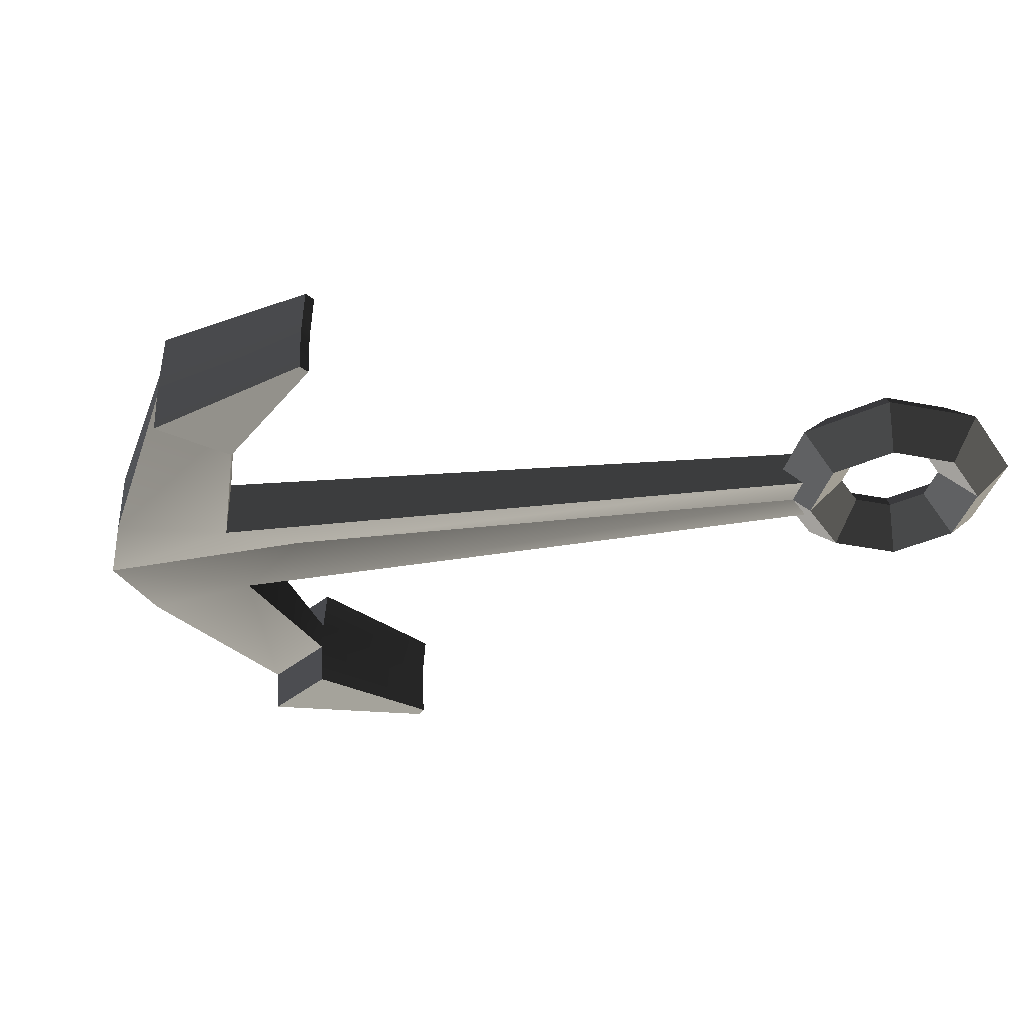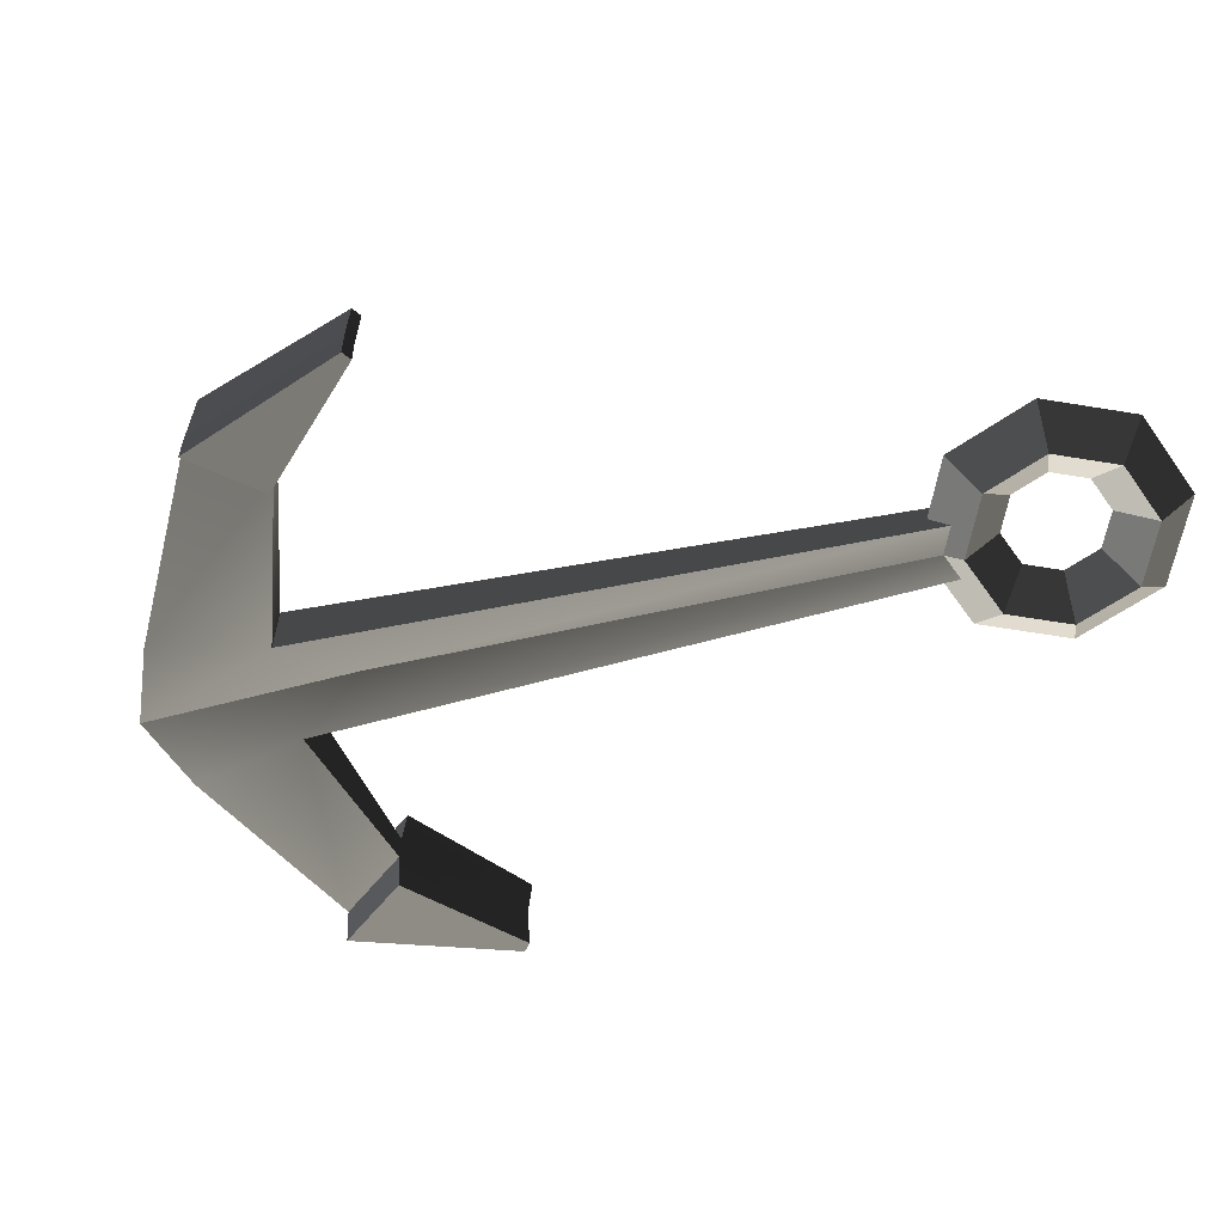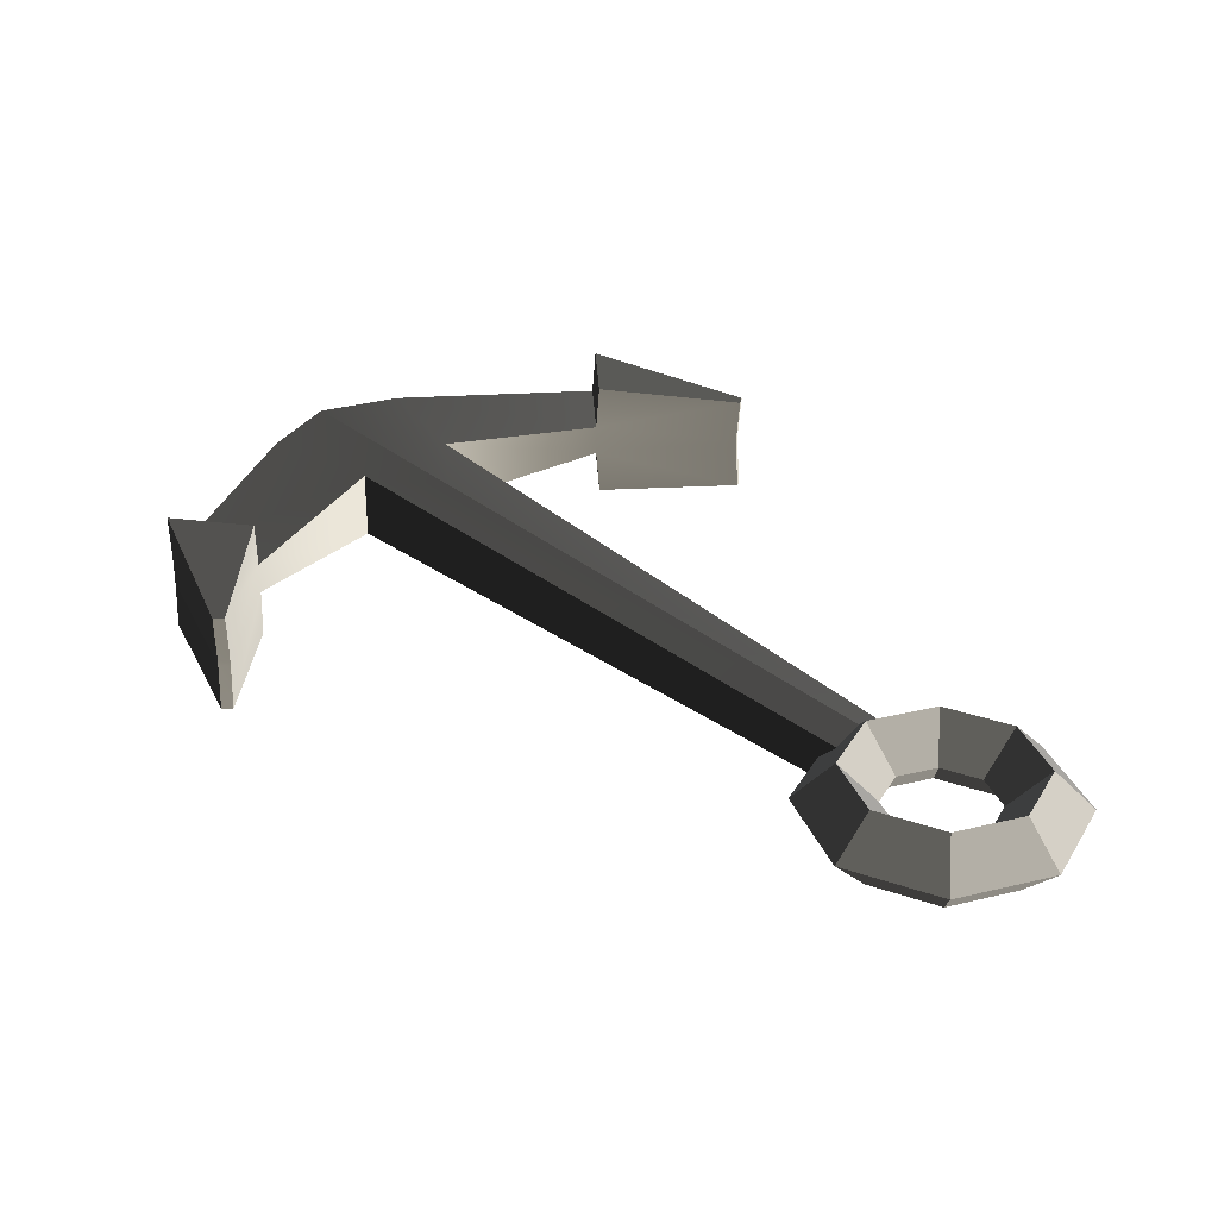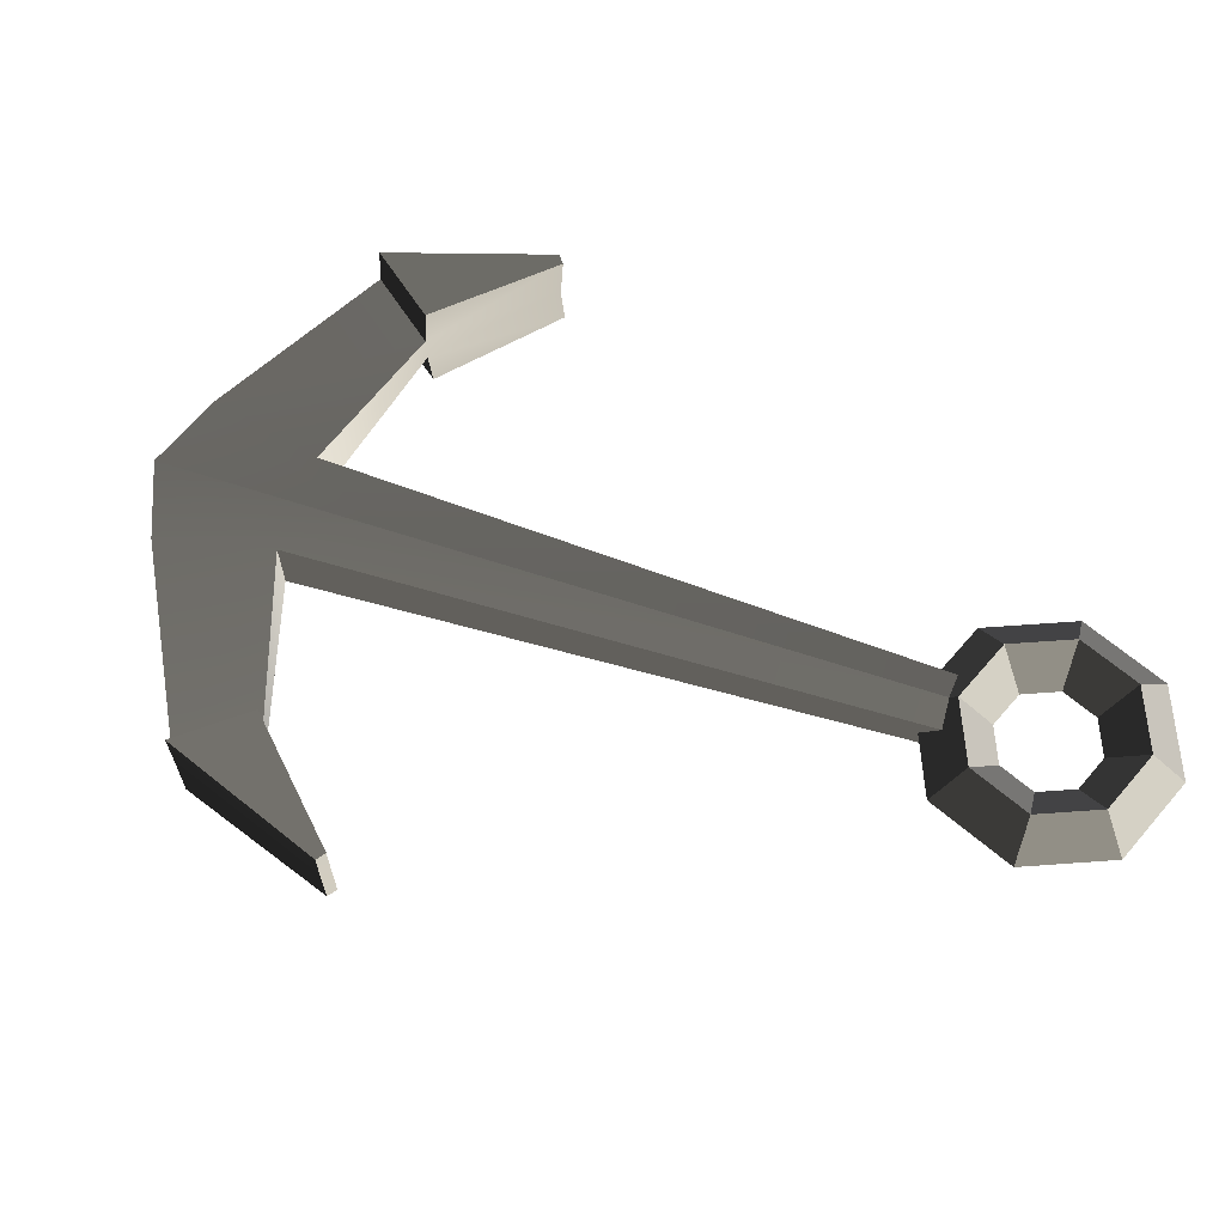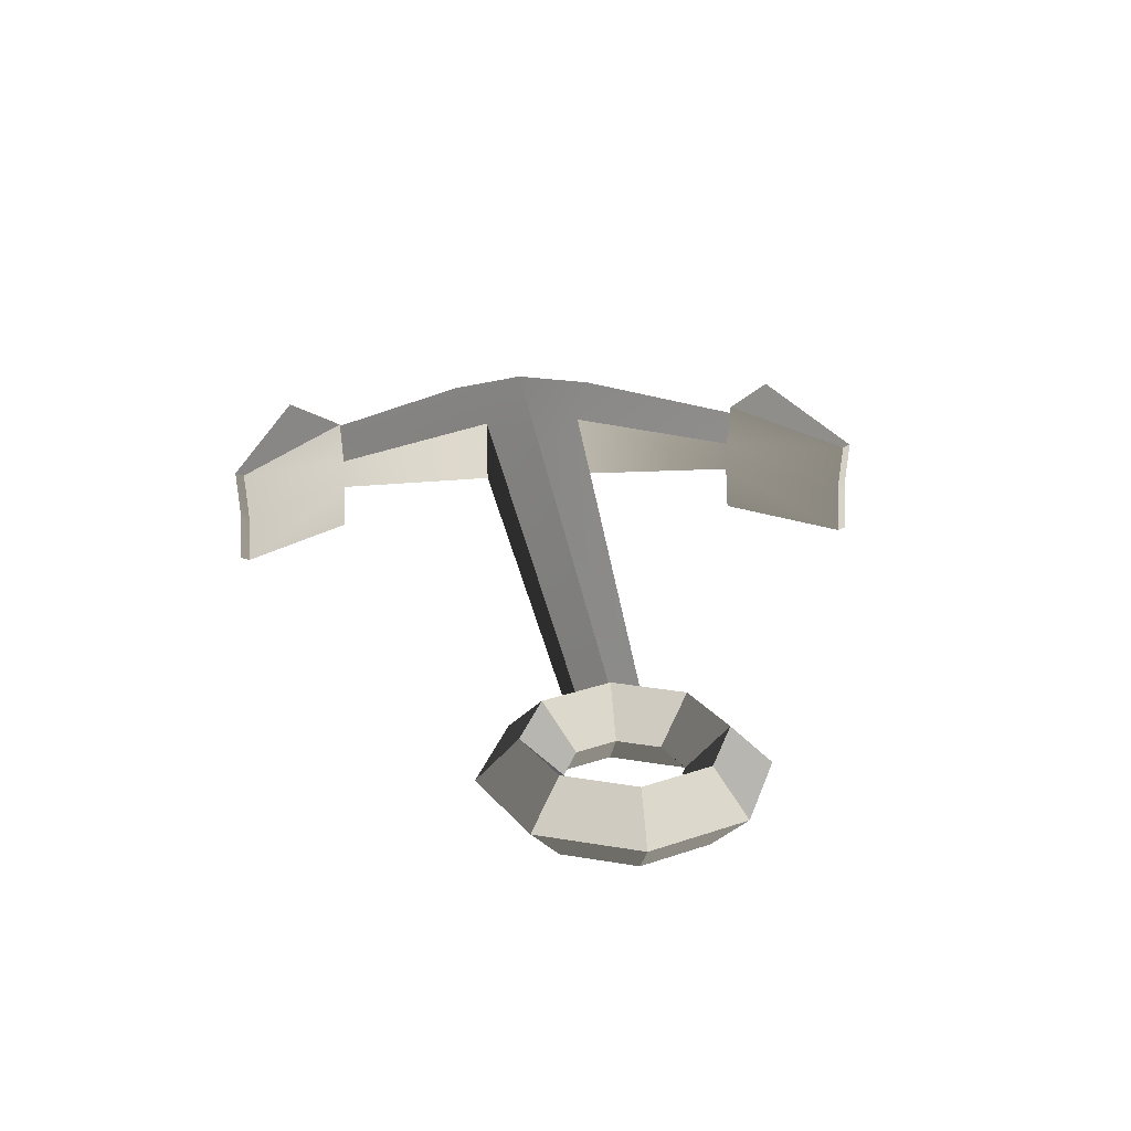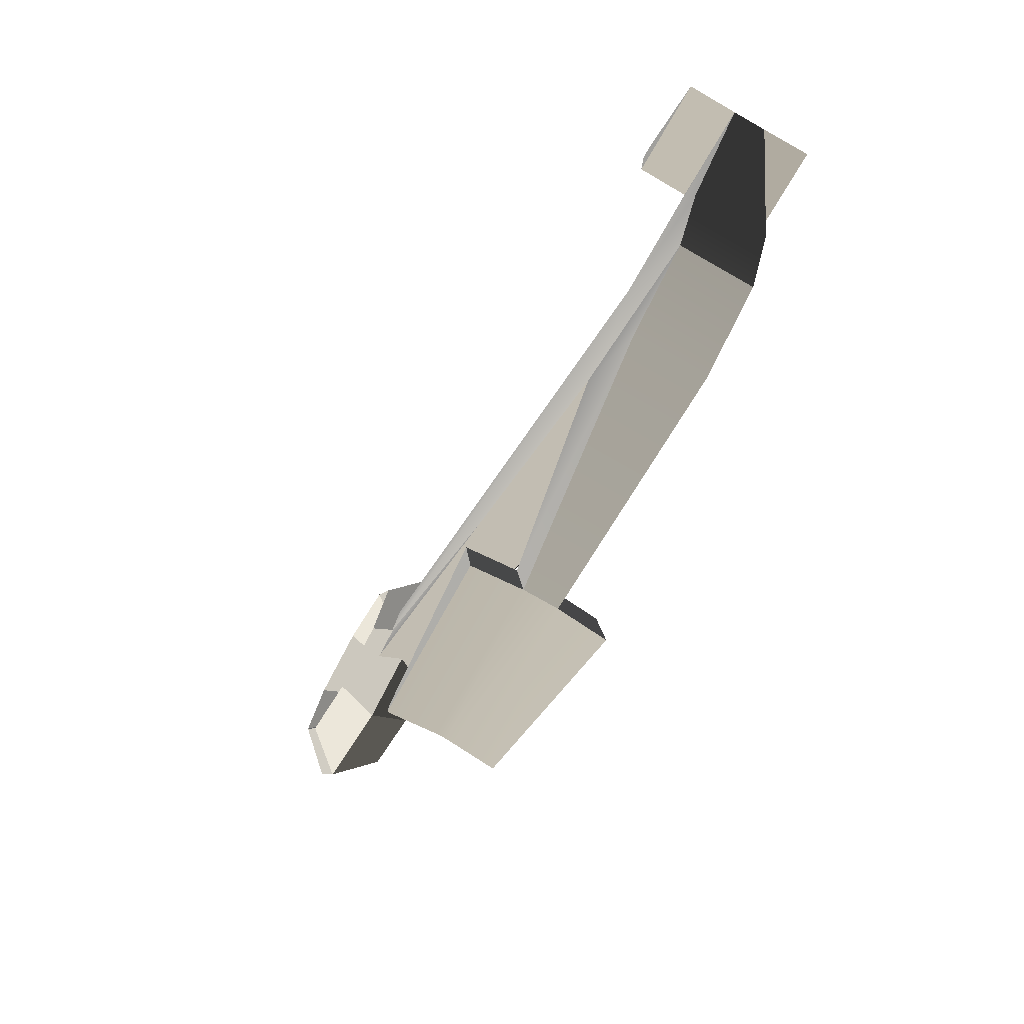
<metadata>
{"format":"obj","ext":"obj","renderer":"f3d","projection":"perspective","resolution":1024,"background":"white","views":[{"elev":-37.1,"azim":-126.7,"up":"+Y"},{"elev":-60.5,"azim":-122.1,"up":"+Y"},{"elev":31.7,"azim":-86.4,"up":"+Y"},{"elev":64.7,"azim":-116.7,"up":"+Y"},{"elev":25.3,"azim":-51.9,"up":"+Y"},{"elev":-75.7,"azim":60.3,"up":"+Z"}]}
</metadata>
<code>
o Torus
v 0.7588 4.635 3.299
v 0.5898 4.635 3.707
v 0.7604 4.805 3.707
v 0.8794 4.805 3.42
v 0.931 4.635 3.707
v 1 4.635 3.54
v 0.7604 4.464 3.707
v 0.8794 4.464 3.42
v 0.7588 4.635 4.115
v 0.8794 4.805 3.994
v 1 4.635 3.873
v 0.8794 4.464 3.994
v 1.575 4.635 3.299
v 1.167 4.635 3.13
v 1.167 4.805 3.301
v 1.454 4.805 3.42
v 1.167 4.635 3.471
v 1.333 4.635 3.54
v 1.167 4.464 3.301
v 1.454 4.464 3.42
v 3.281 4.771 1.592
v 1.454 4.771 3.42
v 1.454 4.543 3.42
v 3.281 4.543 1.592
v 1.363 4.727 3.329
v 1.363 4.543 3.329
v 3.339 4.771 1.205
v 3.339 4.47 1.205
v 2.663 4.689 0.839
v 2.663 4.551 0.839
v 3.625 4.771 0.7514
v 3.968 4.771 0.9052
v 3.968 4.47 0.9052
v 3.625 4.47 0.7514
v 2.707 4.689 0.4537
v 2.692 4.892 0.4524
v 2.648 4.892 0.8376
v 2.707 4.551 0.4537
v 1.975 4.842 0.7879
v 1.981 4.842 0.8388
v 1.996 4.639 0.8401
v 1.99 4.639 0.7892
v 1.996 4.601 0.8401
v 1.99 4.601 0.7892
v 1.981 4.399 0.8388
v 1.975 4.399 0.7879
v 2.692 4.348 0.4524
v 2.648 4.348 0.8376
v 1.454 4.805 3.994
v 1.167 4.805 4.113
v 1.167 4.635 4.284
v 1.575 4.635 4.115
v 1.333 4.635 3.873
v 1.167 4.635 3.942
v 1.454 4.464 3.994
v 1.167 4.464 4.113
v 1.573 4.805 3.707
v 1.743 4.635 3.707
v 1.402 4.635 3.707
v 1.573 4.464 3.707
v 1.544 4.543 3.511
v 1.544 4.727 3.511
v 3.668 4.47 1.535
v 3.668 4.771 1.535
v 4.035 4.551 2.21
v 4.035 4.689 2.21
v 4.122 4.47 1.248
v 4.122 4.771 1.248
v 4.036 4.892 2.226
v 4.421 4.892 2.181
v 4.42 4.689 2.166
v 4.42 4.551 2.166
v 4.035 4.842 2.893
v 4.086 4.842 2.899
v 4.084 4.639 2.884
v 4.033 4.639 2.878
v 4.084 4.601 2.884
v 4.033 4.601 2.878
v 4.086 4.399 2.899
v 4.035 4.399 2.893
v 4.036 4.348 2.226
v 4.421 4.348 2.181
g Torus
f 1 2 3 4
f 4 3 5 6
f 6 5 7 8
f 1 8 7 2
f 2 9 10 3
f 3 10 11 5
f 5 11 12 7
f 7 12 9 2
f 13 14 15 16
f 16 15 17 18
f 18 17 19 20
f 20 19 14 13
f 14 1 4 15
f 15 4 6 17
f 17 6 8 19
f 1 14 19 8
f 21 22 23 24
f 22 25 26 23
f 25 27 28 26
f 29 30 28 27
f 27 25 22 21
f 31 32 33 34
f 27 21 32 31
f 33 32 21 24
f 29 35 36 37
f 34 28 30 38
f 31 34 38 35
f 27 31 35 29
f 37 36 39 40
f 41 40 39
f 42 41 39
f 42 43 41
f 42 44 43
f 44 45 43
f 44 46 45
f 24 23 26
f 24 26 28
f 24 28 33
f 28 34 33
f 47 48 45 46
f 38 30 48 47
f 35 39 36
f 35 42 39
f 35 38 42
f 38 44 42
f 38 46 44
f 38 47 46
f 29 37 40
f 41 29 40
f 41 30 29
f 41 43 30
f 43 45 30
f 45 48 30
f 49 50 51 52
f 53 54 50 49
f 55 56 54 53
f 51 56 55 52
f 50 10 9 51
f 54 11 10 50
f 56 12 11 54
f 51 9 12 56
f 16 57 58 13
f 18 59 57 16
f 20 60 59 18
f 13 58 60 20
f 57 49 52 58
f 59 53 49 57
f 60 55 53 59
f 58 52 55 60
f 24 23 22 21
f 23 61 62 22
f 61 63 64 62
f 64 63 65 66
f 21 22 62 64
f 67 33 32 68
f 68 32 21 64
f 24 21 32 33
f 69 70 71 66
f 72 65 63 67
f 71 72 67 68
f 66 71 68 64
f 73 74 70 69
f 74 73 75
f 73 76 75
f 76 77 75
f 76 78 77
f 78 79 77
f 78 80 79
f 63 61 23
f 63 23 24
f 33 63 24
f 33 67 63
f 79 80 81 82
f 82 81 65 72
f 70 74 71
f 74 75 71
f 75 72 71
f 75 77 72
f 77 79 72
f 79 82 72
f 73 69 66
f 73 66 76
f 66 65 76
f 65 78 76
f 65 80 78
f 65 81 80

</code>
